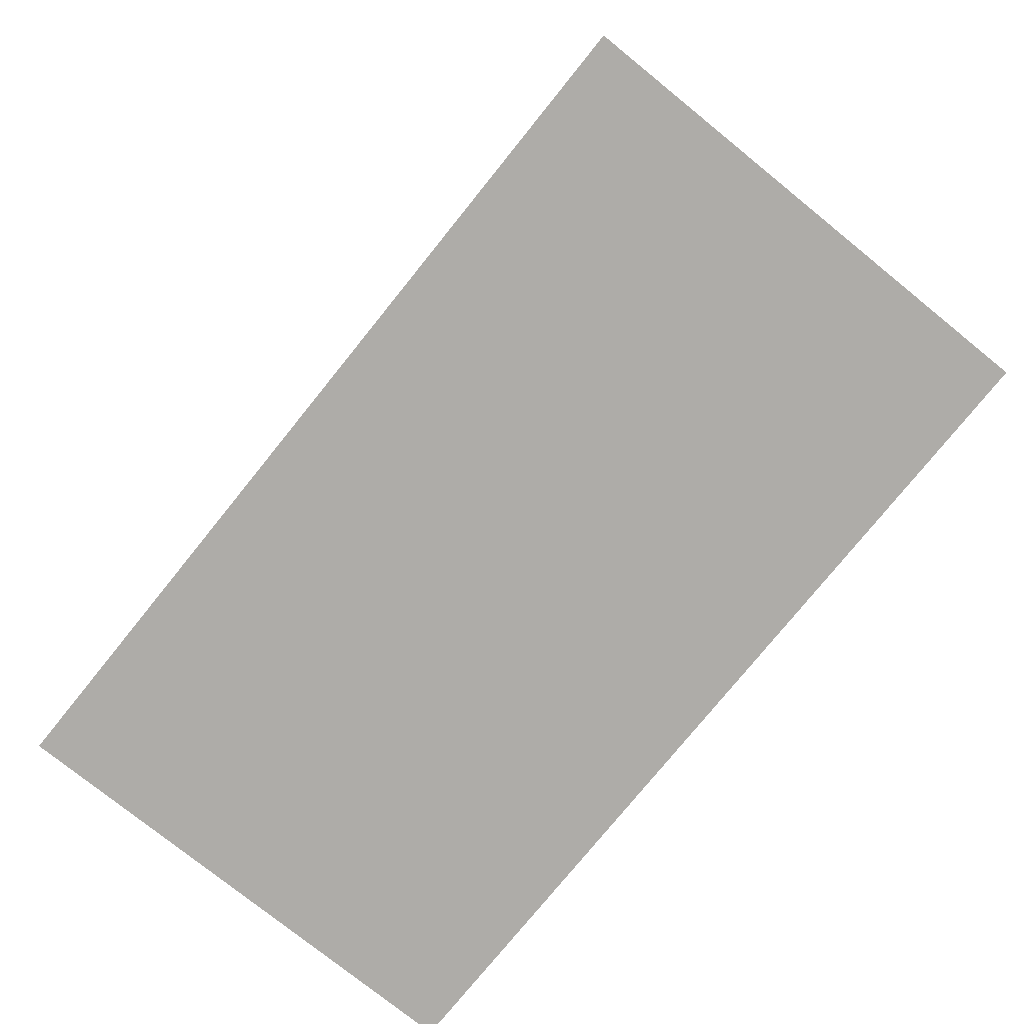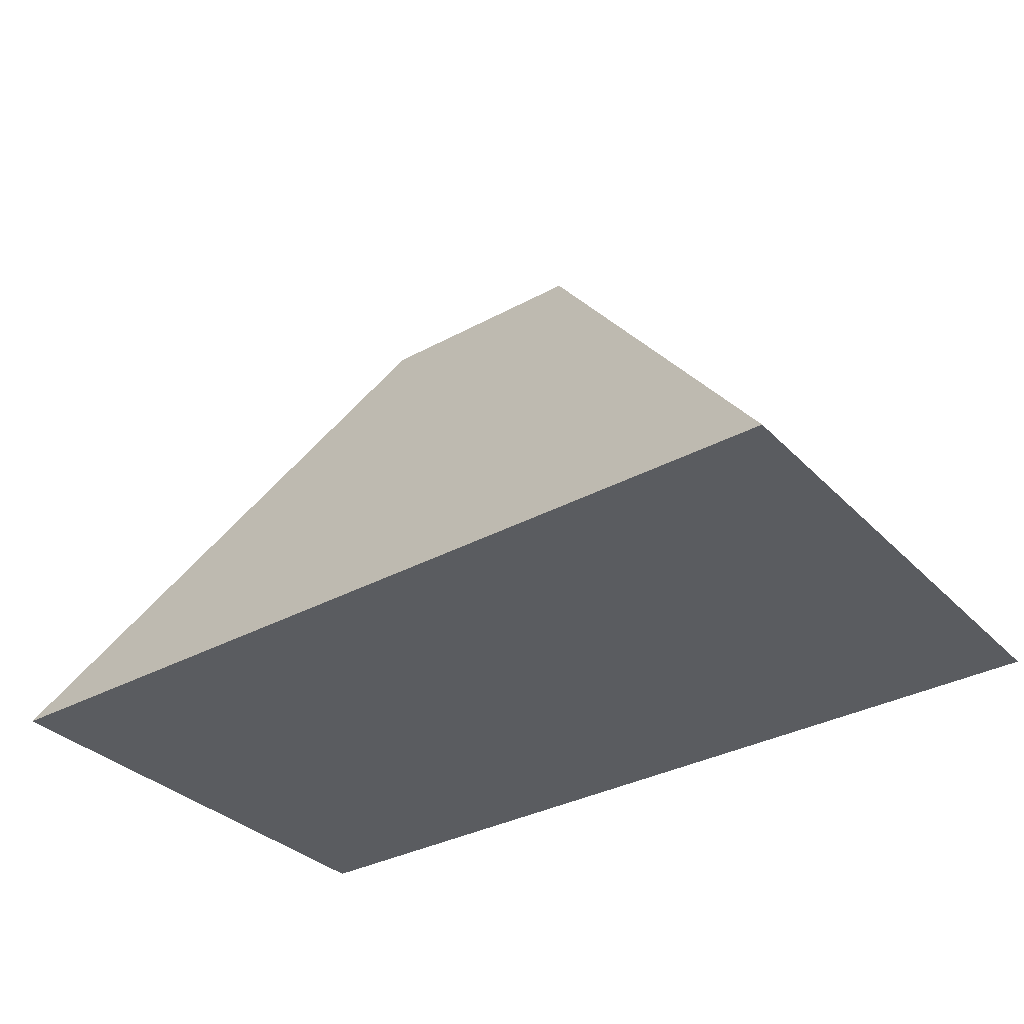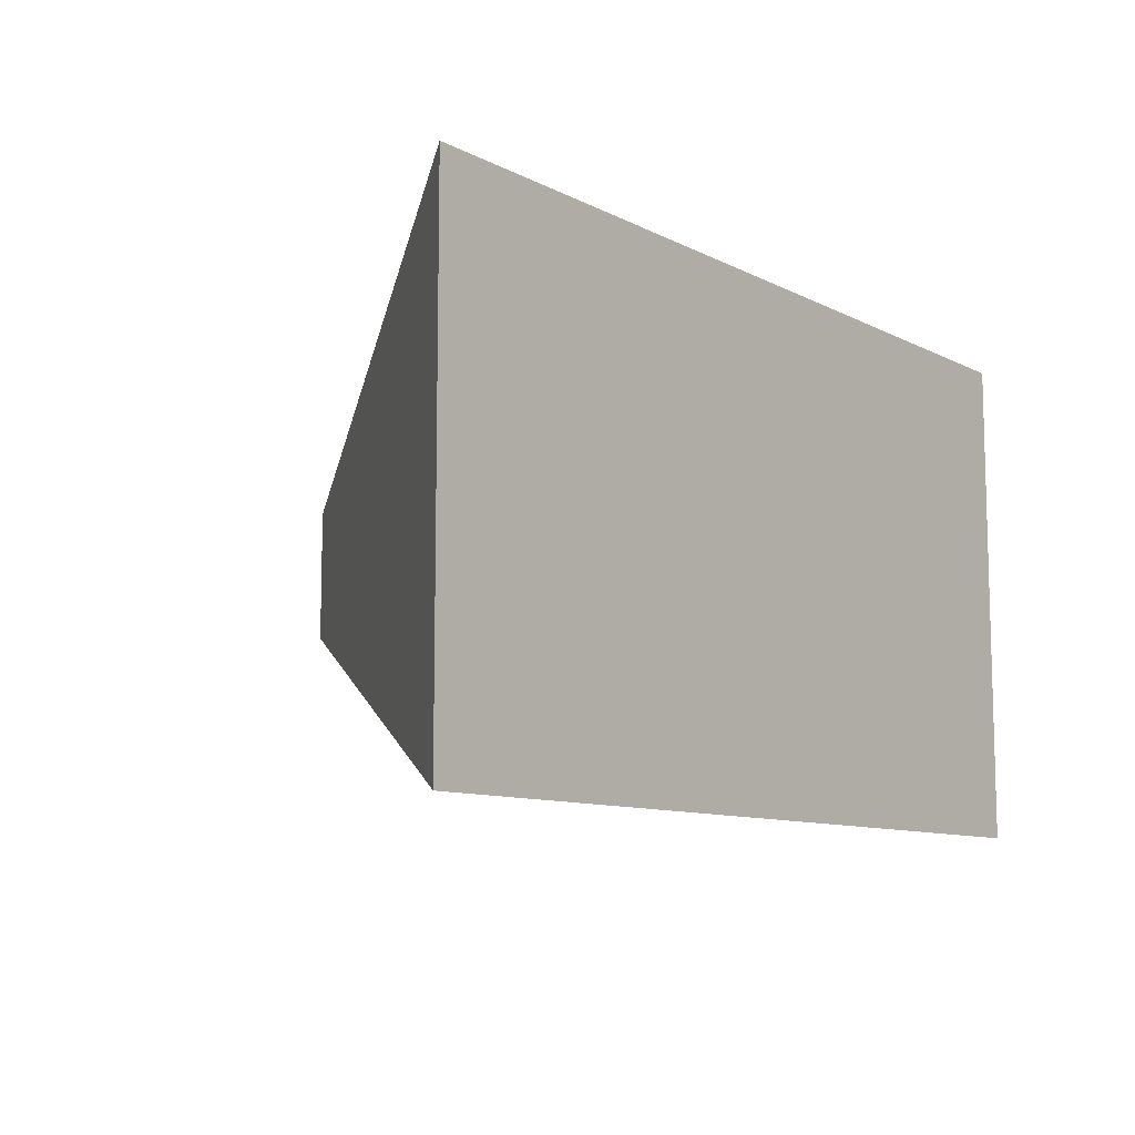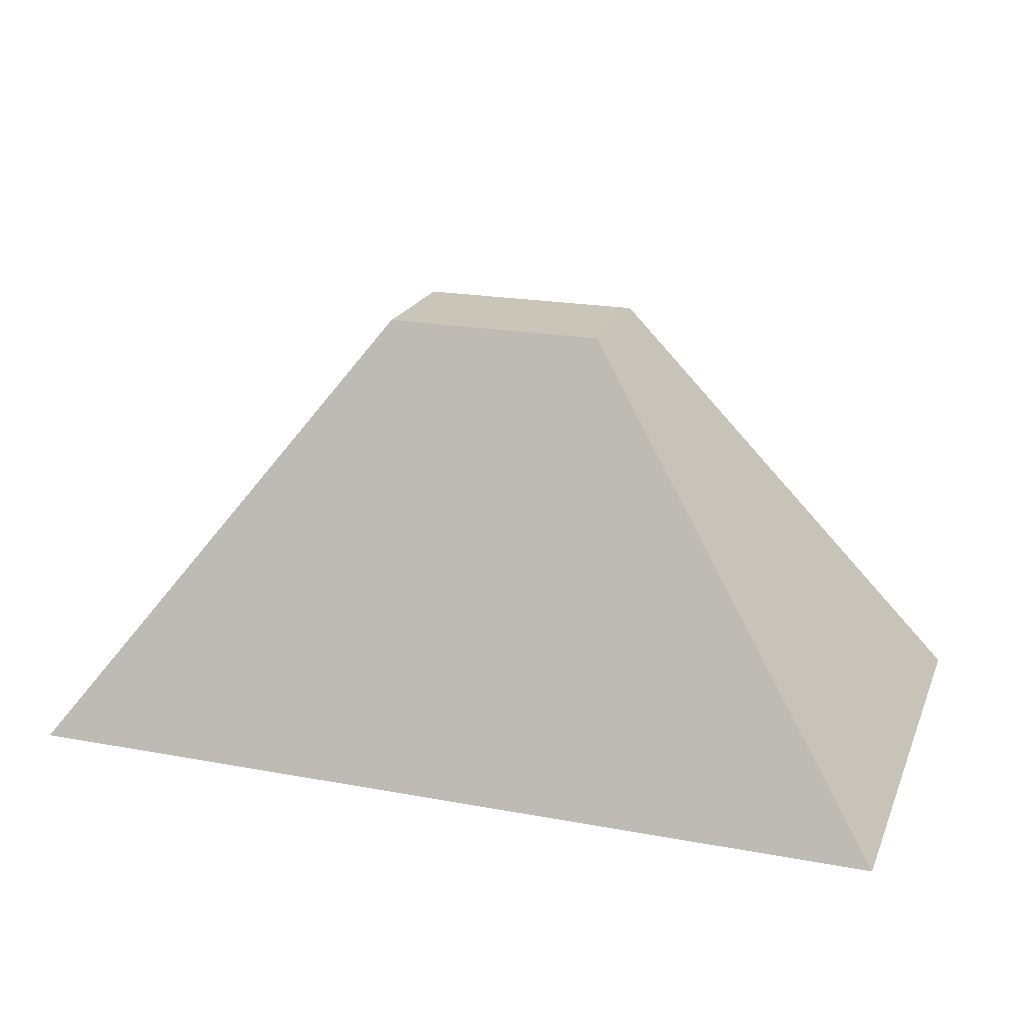
<metadata>
{"format":"obj","ext":"obj","renderer":"f3d","projection":"perspective","resolution":1024,"background":"white","views":[{"elev":-76.9,"azim":-128.9,"up":"+Y"},{"elev":-33.6,"azim":-143.4,"up":"+Y"},{"elev":-9.8,"azim":-52.0,"up":"+Z"},{"elev":20.7,"azim":-161.5,"up":"+Y"}]}
</metadata>
<code>
o Plane
v -1 0 0.5625
v 1 0 0.5625
v -1 0 -0.5625
v 1 0 -0.5625
v -1 0 -0.4219
v -1 0 -0.2812
v -1 0 -0.1406
v -1 0 0
v -1 0 0.1406
v -1 0 0.2812
v -1 0 0.4219
v -0.75 0 0.5625
v -0.5 0 0.5625
v -0.25 0 0.5625
v 0 0 0.5625
v 0.25 0 0.5625
v 0.5 0 0.5625
v 0.75 0 0.5625
v 1 0 0.4219
v 1 0 0.2812
v 1 0 0.1406
v 1 0 0
v 1 0 -0.1406
v 1 0 -0.2812
v 1 0 -0.4219
v 0.75 0 -0.5625
v 0.5 0 -0.5625
v 0.25 0 -0.5625
v 0 0 -0.5625
v -0.25 0 -0.5625
v -0.5 0 -0.5625
v -0.75 0 -0.5625
v -0.75 0 0.4219
v -0.5 0 0.4219
v -0.25 0 0.4219
v 0 0 0.4219
v 0.25 0 0.4219
v 0.5 0 0.4219
v 0.75 0 0.4219
v -0.75 0 0.2812
v -0.5 0 0.2812
v -0.25 0 0.2812
v 0 0 0.2812
v 0.25 0 0.2812
v 0.5 0 0.2812
v 0.75 0 0.2812
v -0.75 0 0.1406
v -0.5 0 0.1406
v -0.25 0 0.1406
v 0 0 0.1406
v 0.25 0 0.1406
v 0.5 0 0.1406
v 0.75 0 0.1406
v -0.75 0 0
v -0.5 0 0
v -0.25 0 0
v 0 0 0
v 0.25 0 0
v 0.5 0 0
v 0.75 0 0
v -0.75 0 -0.1406
v -0.5 0 -0.1406
v -0.25 0 -0.1406
v 0 0 -0.1406
v 0.25 0 -0.1406
v 0.5 0 -0.1406
v 0.75 0 -0.1406
v -0.75 0 -0.2812
v -0.5 0 -0.2812
v -0.25 0 -0.2812
v 0 0 -0.2812
v 0.25 0 -0.2812
v 0.5 0 -0.2812
v 0.75 0 -0.2812
v -0.75 0 -0.4219
v -0.5 0 -0.4219
v -0.25 0 -0.4219
v 0 0 -0.4219
v 0.25 0 -0.4219
v 0.5 0 -0.4219
v 0.75 0 -0.4219
v -0.25 1 0.1406
v 0 1 0.1406
v 0.25 1 0.1406
v -0.25 1 0
v 0 1 0
v 0.25 1 0
v -0.25 1 -0.1406
v 0 1 -0.1406
v 0.25 1 -0.1406
v -1 0 -0.4922
v -1 0 -0.3516
v -1 0 -0.2109
v -1 0 -0.07031
v -1 0 0.07031
v -1 0 0.2109
v -1 0 0.3516
v -1 0 0.4922
v -0.875 0 0.5625
v -0.625 0 0.5625
v -0.375 0 0.5625
v -0.125 0 0.5625
v 0.125 0 0.5625
v 0.375 0 0.5625
v 0.625 0 0.5625
v 0.875 0 0.5625
v 1 0 0.4922
v 1 0 0.3516
v 1 0 0.2109
v 1 0 0.07031
v 1 0 -0.07031
v 1 0 -0.2109
v 1 0 -0.3516
v 1 0 -0.4922
v 0.875 0 -0.5625
v 0.625 0 -0.5625
v 0.375 0 -0.5625
v 0.125 0 -0.5625
v -0.125 0 -0.5625
v -0.375 0 -0.5625
v -0.625 0 -0.5625
v -0.875 0 -0.5625
v -0.625 0 0.4219
v -0.375 0 0.4219
v -0.125 0 0.4219
v 0.125 0 0.4219
v 0.375 0 0.4219
v 0.625 0 0.4219
v -0.75 0 0.3516
v -0.5 0 0.3516
v -0.25 0 0.3516
v 0 0 0.3516
v 0.25 0 0.3516
v 0.5 0 0.3516
v 0.75 0 0.3516
v -0.625 0 0.2812
v -0.375 0 0.2812
v -0.125 0 0.2812
v 0.125 0 0.2812
v 0.375 0 0.2812
v 0.625 0 0.2812
v -0.75 0 0.2109
v -0.5 0 0.2109
v -0.25 0 0.2109
v 0 0 0.2109
v 0.25 0 0.2109
v 0.5 0 0.2109
v 0.75 0 0.2109
v -0.625 0 0.1406
v -0.375 0 0.1406
v -0.125 0 0.1406
v 0.125 0 0.1406
v 0.375 0 0.1406
v 0.625 0 0.1406
v -0.75 0 0.07031
v -0.5 0 0.07031
v -0.25 0 0.07031
v 0 0 0.07031
v 0.25 0 0.07031
v 0.5 0 0.07031
v 0.75 0 0.07031
v -0.625 0 0
v -0.375 0 0
v -0.125 0 0
v 0.125 0 0
v 0.375 0 0
v 0.625 0 0
v -0.75 0 -0.07031
v -0.5 0 -0.07031
v -0.25 0 -0.07031
v 0 0 -0.07031
v 0.25 0 -0.07031
v 0.5 0 -0.07031
v 0.75 0 -0.07031
v -0.625 0 -0.1406
v -0.375 0 -0.1406
v -0.125 0 -0.1406
v 0.125 0 -0.1406
v 0.375 0 -0.1406
v 0.625 0 -0.1406
v -0.75 0 -0.2109
v -0.5 0 -0.2109
v -0.25 0 -0.2109
v 0 0 -0.2109
v 0.25 0 -0.2109
v 0.5 0 -0.2109
v 0.75 0 -0.2109
v -0.625 0 -0.2812
v -0.375 0 -0.2812
v -0.125 0 -0.2812
v 0.125 0 -0.2812
v 0.375 0 -0.2812
v 0.625 0 -0.2812
v -0.75 0 -0.3516
v -0.5 0 -0.3516
v -0.25 0 -0.3516
v 0 0 -0.3516
v 0.25 0 -0.3516
v 0.5 0 -0.3516
v 0.75 0 -0.3516
v -0.625 0 -0.4219
v -0.375 0 -0.4219
v -0.125 0 -0.4219
v 0.125 0 -0.4219
v 0.375 0 -0.4219
v 0.625 0 -0.4219
v -0.75 0 0.4922
v -0.5 0 0.4922
v -0.25 0 0.4922
v 0 0 0.4922
v 0.25 0 0.4922
v 0.5 0 0.4922
v 0.75 0 0.4922
v 0.875 0 0.4219
v 0.875 0 0.2812
v 0.875 0 0.1406
v 0.875 0 0
v 0.875 0 -0.1406
v 0.875 0 -0.2812
v 0.875 0 -0.4219
v 0.75 0 -0.4922
v 0.5 0 -0.4922
v 0.25 0 -0.4922
v 0 0 -0.4922
v -0.25 0 -0.4922
v -0.5 0 -0.4922
v -0.75 0 -0.4922
v -0.875 0 -0.4219
v -0.875 0 -0.2812
v -0.875 0 -0.1406
v -0.875 0 0
v -0.875 0 0.1406
v -0.875 0 0.2812
v -0.875 0 0.4219
v -0.125 1 0.1406
v 0.125 1 0.1406
v -0.25 1 0.07031
v 0 1 0.07031
v 0.25 1 0.07031
v -0.125 1 0
v 0.125 1 0
v -0.25 1 -0.07031
v 0 1 -0.07031
v 0.25 1 -0.07031
v -0.125 1 -0.1406
v 0.125 1 -0.1406
v -0.625 0.5 -0.3516
v 0.625 0.5 -0.3516
v 0.625 0.5 0.3516
v -0.625 0.5 0.3516
v -0.625 0 0.3516
v -0.375 0 0.3516
v -0.125 0 0.3516
v 0.125 0 0.3516
v 0.375 0 0.3516
v 0.625 0 0.3516
v -0.625 0 0.2109
v -0.375 0 0.2109
v -0.125 0 0.2109
v 0.125 0 0.2109
v 0.375 0 0.2109
v 0.625 0 0.2109
v -0.625 0 0.07031
v -0.375 0 0.07031
v -0.125 0 0.07031
v 0.125 0 0.07031
v 0.375 0 0.07031
v 0.625 0 0.07031
v -0.625 0 -0.07031
v -0.375 0 -0.07031
v -0.125 0 -0.07031
v 0.125 0 -0.07031
v 0.375 0 -0.07031
v 0.625 0 -0.07031
v -0.625 0 -0.2109
v -0.375 0 -0.2109
v -0.125 0 -0.2109
v 0.125 0 -0.2109
v 0.375 0 -0.2109
v 0.625 0 -0.2109
v -0.625 0 -0.3516
v -0.375 0 -0.3516
v -0.125 0 -0.3516
v 0.125 0 -0.3516
v 0.375 0 -0.3516
v 0.625 0 -0.3516
v -0.875 0 0.4922
v -0.625 0 0.4922
v -0.375 0 0.4922
v -0.125 0 0.4922
v 0.125 0 0.4922
v 0.375 0 0.4922
v 0.625 0 0.4922
v 0.875 0 0.4922
v 0.875 0 0.3516
v 0.875 0 0.2109
v 0.875 0 0.07031
v 0.875 0 -0.07031
v 0.875 0 -0.2109
v 0.875 0 -0.3516
v 0.875 0 -0.4922
v 0.625 0 -0.4922
v 0.375 0 -0.4922
v 0.125 0 -0.4922
v -0.125 0 -0.4922
v -0.375 0 -0.4922
v -0.625 0 -0.4922
v -0.875 0 -0.4922
v -0.875 0 -0.3516
v -0.875 0 -0.2109
v -0.875 0 -0.07031
v -0.875 0 0.07031
v -0.875 0 0.2109
v -0.875 0 0.3516
v -0.125 1 0.07031
v 0.125 1 0.07031
v -0.125 1 -0.07031
v 0.125 1 -0.07031
v -0.8125 0.25 0
v 0 0.25 -0.457
v 0.8125 0.25 0
v -0 0.25 0.457
f 123 129 33
f 34 251 123
f 251 41 136
f 251 40 129
f 34 252 130
f 124 131 252
f 252 42 137
f 252 41 130
f 125 131 35
f 36 253 125
f 132 138 253
f 253 42 131
f 126 132 36
f 37 254 126
f 133 139 254
f 254 43 132
f 37 255 133
f 38 255 127
f 255 45 140
f 133 140 44
f 38 256 134
f 128 135 256
f 256 46 141
f 134 141 45
f 136 142 40
f 41 257 136
f 257 48 149
f 142 149 47
f 137 143 41
f 137 144 258
f 144 150 258
f 258 48 143
f 138 144 42
f 43 259 138
f 145 151 259
f 259 49 144
f 43 260 145
f 139 146 260
f 260 51 152
f 145 152 50
f 140 146 44
f 45 261 140
f 147 153 261
f 261 51 146
f 141 147 45
f 46 262 141
f 148 154 262
f 262 52 147
f 47 263 155
f 149 156 263
f 263 55 162
f 155 162 54
f 150 156 48
f 49 264 150
f 157 163 264
f 264 55 156
f 151 157 49
f 50 265 151
f 158 164 265
f 265 56 157
f 50 266 158
f 152 159 266
f 266 58 165
f 266 57 158
f 153 159 51
f 52 267 153
f 160 166 267
f 267 58 159
f 154 160 52
f 53 268 154
f 161 167 268
f 268 59 160
f 162 168 54
f 55 269 162
f 169 175 269
f 269 61 168
f 163 169 55
f 56 270 163
f 270 63 176
f 169 176 62
f 56 271 170
f 57 271 164
f 171 177 271
f 170 177 63
f 165 171 57
f 58 272 165
f 172 178 272
f 272 64 171
f 166 172 58
f 59 273 166
f 173 179 273
f 273 65 172
f 167 173 59
f 60 274 167
f 174 180 274
f 274 66 173
f 175 181 61
f 62 275 175
f 182 188 275
f 275 68 181
f 176 182 62
f 176 183 276
f 276 70 189
f 276 69 182
f 63 277 183
f 64 277 177
f 184 190 277
f 183 190 70
f 178 184 64
f 65 278 178
f 185 191 278
f 278 71 184
f 179 185 65
f 179 186 279
f 186 192 279
f 279 72 185
f 66 280 186
f 67 280 180
f 280 74 193
f 186 193 73
f 68 281 194
f 69 281 188
f 281 76 201
f 194 201 75
f 189 195 69
f 70 282 189
f 196 202 282
f 282 76 195
f 190 196 70
f 71 283 190
f 197 203 283
f 196 203 77
f 191 197 71
f 72 284 191
f 198 204 284
f 284 78 197
f 192 198 72
f 73 285 192
f 199 205 285
f 285 79 198
f 73 286 199
f 74 286 193
f 200 206 286
f 199 206 80
f 99 98 1
f 12 287 99
f 287 33 234
f 287 11 98
f 100 207 12
f 100 208 288
f 208 123 288
f 288 33 207
f 13 289 208
f 101 209 289
f 289 35 124
f 208 124 34
f 102 209 14
f 15 290 102
f 290 36 125
f 290 35 209
f 103 210 15
f 16 291 103
f 291 37 126
f 291 36 210
f 104 211 16
f 104 212 292
f 212 127 292
f 292 37 211
f 105 212 17
f 105 213 293
f 293 39 128
f 293 38 212
f 18 294 213
f 106 107 294
f 294 19 214
f 294 39 213
f 214 135 39
f 214 108 295
f 108 215 295
f 295 46 135
f 215 148 46
f 20 296 215
f 109 216 296
f 296 53 148
f 216 161 53
f 21 297 216
f 110 217 297
f 297 60 161
f 217 174 60
f 22 298 217
f 111 218 298
f 174 218 67
f 218 187 67
f 23 299 218
f 299 24 219
f 187 219 74
f 74 300 200
f 24 300 219
f 113 220 300
f 300 81 200
f 220 221 81
f 25 301 220
f 114 115 301
f 301 26 221
f 80 302 222
f 206 221 302
f 221 116 302
f 222 116 27
f 79 303 223
f 205 222 303
f 222 117 303
f 303 28 223
f 78 304 224
f 79 304 204
f 304 28 118
f 224 118 29
f 203 225 77
f 203 224 305
f 305 29 119
f 305 30 225
f 202 226 76
f 77 306 202
f 306 30 120
f 306 31 226
f 201 227 75
f 201 226 307
f 226 121 307
f 227 121 32
f 5 308 91
f 75 308 228
f 308 32 122
f 91 122 3
f 229 92 6
f 229 194 309
f 194 228 309
f 92 228 5
f 230 93 7
f 61 310 230
f 181 229 310
f 310 6 93
f 231 94 8
f 54 311 231
f 168 230 311
f 311 7 94
f 9 312 95
f 232 155 312
f 312 54 231
f 95 231 8
f 233 96 10
f 40 313 233
f 142 232 313
f 313 9 96
f 234 97 11
f 33 314 234
f 129 233 314
f 97 233 10
f 235 237 82
f 83 315 235
f 238 240 315
f 315 85 237
f 83 316 238
f 236 239 316
f 316 87 241
f 316 86 238
f 85 317 242
f 240 243 317
f 243 245 317
f 317 88 242
f 241 243 86
f 87 318 241
f 244 246 318
f 318 89 243
f 247 91 3
f 242 247 88
f 85 319 242
f 250 237 82
f 98 250 1
f 11 319 98
f 10 319 97
f 9 319 96
f 8 319 95
f 7 319 94
f 6 319 93
f 5 319 92
f 248 115 4
f 246 248 90
f 89 320 246
f 247 245 88
f 122 247 3
f 32 320 122
f 31 320 121
f 30 320 120
f 29 320 119
f 28 320 118
f 27 320 117
f 26 320 116
f 249 107 2
f 239 249 84
f 87 321 239
f 248 244 90
f 114 248 4
f 25 321 114
f 24 321 113
f 23 321 112
f 22 321 111
f 21 321 110
f 20 321 109
f 19 321 108
f 250 99 1
f 235 250 82
f 83 322 235
f 249 236 84
f 106 249 2
f 18 322 106
f 17 322 105
f 16 322 104
f 15 322 103
f 14 322 102
f 13 322 101
f 12 322 100
f 123 251 129
f 34 130 251
f 251 130 41
f 251 136 40
f 34 124 252
f 124 35 131
f 252 131 42
f 252 137 41
f 125 253 131
f 36 132 253
f 132 43 138
f 253 138 42
f 126 254 132
f 37 133 254
f 133 44 139
f 254 139 43
f 37 127 255
f 38 134 255
f 255 134 45
f 133 255 140
f 38 128 256
f 128 39 135
f 256 135 46
f 134 256 141
f 136 257 142
f 41 143 257
f 257 143 48
f 142 257 149
f 137 258 143
f 137 42 144
f 144 49 150
f 258 150 48
f 138 259 144
f 43 145 259
f 145 50 151
f 259 151 49
f 43 139 260
f 139 44 146
f 260 146 51
f 145 260 152
f 140 261 146
f 45 147 261
f 147 52 153
f 261 153 51
f 141 262 147
f 46 148 262
f 148 53 154
f 262 154 52
f 47 149 263
f 149 48 156
f 263 156 55
f 155 263 162
f 150 264 156
f 49 157 264
f 157 56 163
f 264 163 55
f 151 265 157
f 50 158 265
f 158 57 164
f 265 164 56
f 50 152 266
f 152 51 159
f 266 159 58
f 266 165 57
f 153 267 159
f 52 160 267
f 160 59 166
f 267 166 58
f 154 268 160
f 53 161 268
f 161 60 167
f 268 167 59
f 162 269 168
f 55 169 269
f 169 62 175
f 269 175 61
f 163 270 169
f 56 170 270
f 270 170 63
f 169 270 176
f 56 164 271
f 57 171 271
f 171 64 177
f 170 271 177
f 165 272 171
f 58 172 272
f 172 65 178
f 272 178 64
f 166 273 172
f 59 173 273
f 173 66 179
f 273 179 65
f 167 274 173
f 60 174 274
f 174 67 180
f 274 180 66
f 175 275 181
f 62 182 275
f 182 69 188
f 275 188 68
f 176 276 182
f 176 63 183
f 276 183 70
f 276 189 69
f 63 177 277
f 64 184 277
f 184 71 190
f 183 277 190
f 178 278 184
f 65 185 278
f 185 72 191
f 278 191 71
f 179 279 185
f 179 66 186
f 186 73 192
f 279 192 72
f 66 180 280
f 67 187 280
f 280 187 74
f 186 280 193
f 68 188 281
f 69 195 281
f 281 195 76
f 194 281 201
f 189 282 195
f 70 196 282
f 196 77 202
f 282 202 76
f 190 283 196
f 71 197 283
f 197 78 203
f 196 283 203
f 191 284 197
f 72 198 284
f 198 79 204
f 284 204 78
f 192 285 198
f 73 199 285
f 199 80 205
f 285 205 79
f 73 193 286
f 74 200 286
f 200 81 206
f 199 286 206
f 99 287 98
f 12 207 287
f 287 207 33
f 287 234 11
f 100 288 207
f 100 13 208
f 208 34 123
f 288 123 33
f 13 101 289
f 101 14 209
f 289 209 35
f 208 289 124
f 102 290 209
f 15 210 290
f 290 210 36
f 290 125 35
f 103 291 210
f 16 211 291
f 291 211 37
f 291 126 36
f 104 292 211
f 104 17 212
f 212 38 127
f 292 127 37
f 105 293 212
f 105 18 213
f 293 213 39
f 293 128 38
f 18 106 294
f 106 2 107
f 294 107 19
f 294 214 39
f 214 295 135
f 214 19 108
f 108 20 215
f 295 215 46
f 215 296 148
f 20 109 296
f 109 21 216
f 296 216 53
f 216 297 161
f 21 110 297
f 110 22 217
f 297 217 60
f 217 298 174
f 22 111 298
f 111 23 218
f 174 298 218
f 218 299 187
f 23 112 299
f 299 112 24
f 187 299 219
f 74 219 300
f 24 113 300
f 113 25 220
f 300 220 81
f 220 301 221
f 25 114 301
f 114 4 115
f 301 115 26
f 80 206 302
f 206 81 221
f 221 26 116
f 222 302 116
f 79 205 303
f 205 80 222
f 222 27 117
f 303 117 28
f 78 204 304
f 79 223 304
f 304 223 28
f 224 304 118
f 203 305 225
f 203 78 224
f 305 224 29
f 305 119 30
f 202 306 226
f 77 225 306
f 306 225 30
f 306 120 31
f 201 307 227
f 201 76 226
f 226 31 121
f 227 307 121
f 5 228 308
f 75 227 308
f 308 227 32
f 91 308 122
f 229 309 92
f 229 68 194
f 194 75 228
f 92 309 228
f 230 310 93
f 61 181 310
f 181 68 229
f 310 229 6
f 231 311 94
f 54 168 311
f 168 61 230
f 311 230 7
f 9 232 312
f 232 47 155
f 312 155 54
f 95 312 231
f 233 313 96
f 40 142 313
f 142 47 232
f 313 232 9
f 234 314 97
f 33 129 314
f 129 40 233
f 97 314 233
f 235 315 237
f 83 238 315
f 238 86 240
f 315 240 85
f 83 236 316
f 236 84 239
f 316 239 87
f 316 241 86
f 85 240 317
f 240 86 243
f 243 89 245
f 317 245 88
f 241 318 243
f 87 244 318
f 244 90 246
f 318 246 89
f 247 319 91
f 242 319 247
f 85 237 319
f 250 319 237
f 98 319 250
f 11 97 319
f 10 96 319
f 9 95 319
f 8 94 319
f 7 93 319
f 6 92 319
f 5 91 319
f 248 320 115
f 246 320 248
f 89 245 320
f 247 320 245
f 122 320 247
f 32 121 320
f 31 120 320
f 30 119 320
f 29 118 320
f 28 117 320
f 27 116 320
f 26 115 320
f 249 321 107
f 239 321 249
f 87 244 321
f 248 321 244
f 114 321 248
f 25 113 321
f 24 112 321
f 23 111 321
f 22 110 321
f 21 109 321
f 20 108 321
f 19 107 321
f 250 322 99
f 235 322 250
f 83 236 322
f 249 322 236
f 106 322 249
f 18 105 322
f 17 104 322
f 16 103 322
f 15 102 322
f 14 101 322
f 13 100 322
f 12 99 322

</code>
